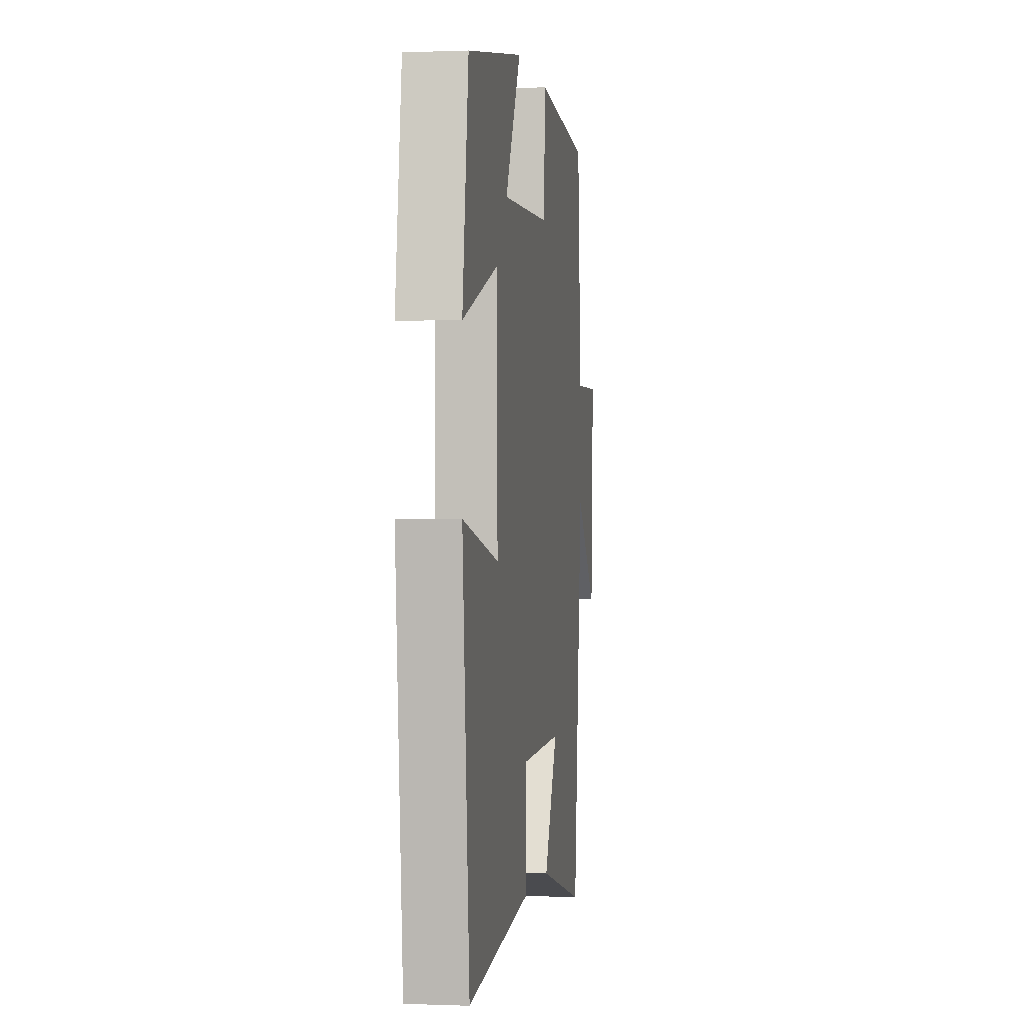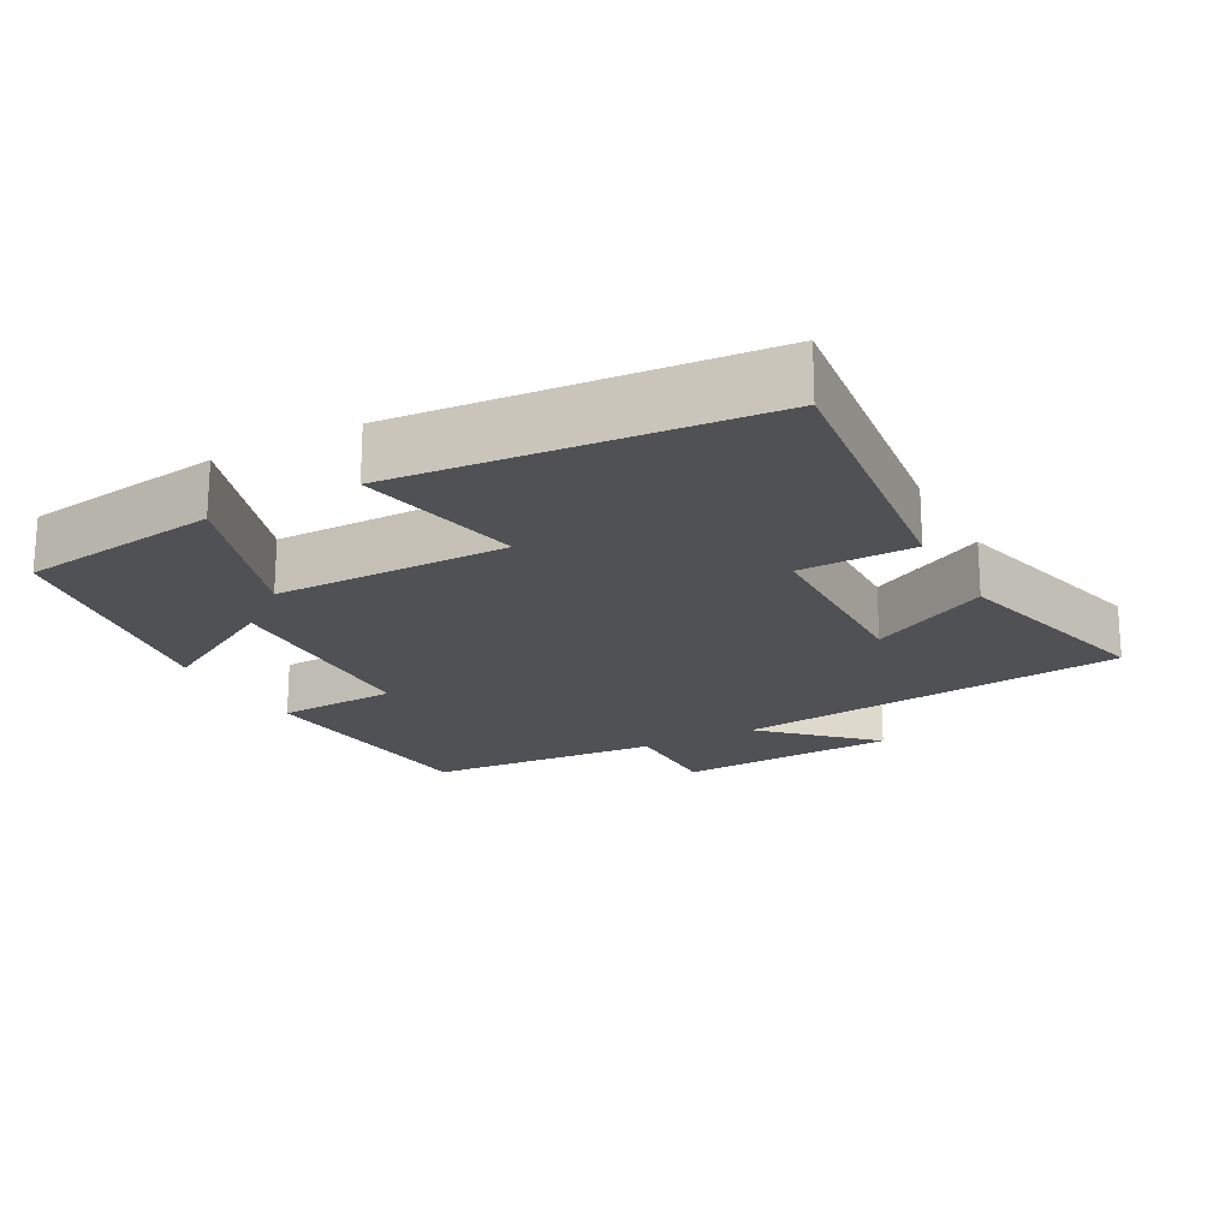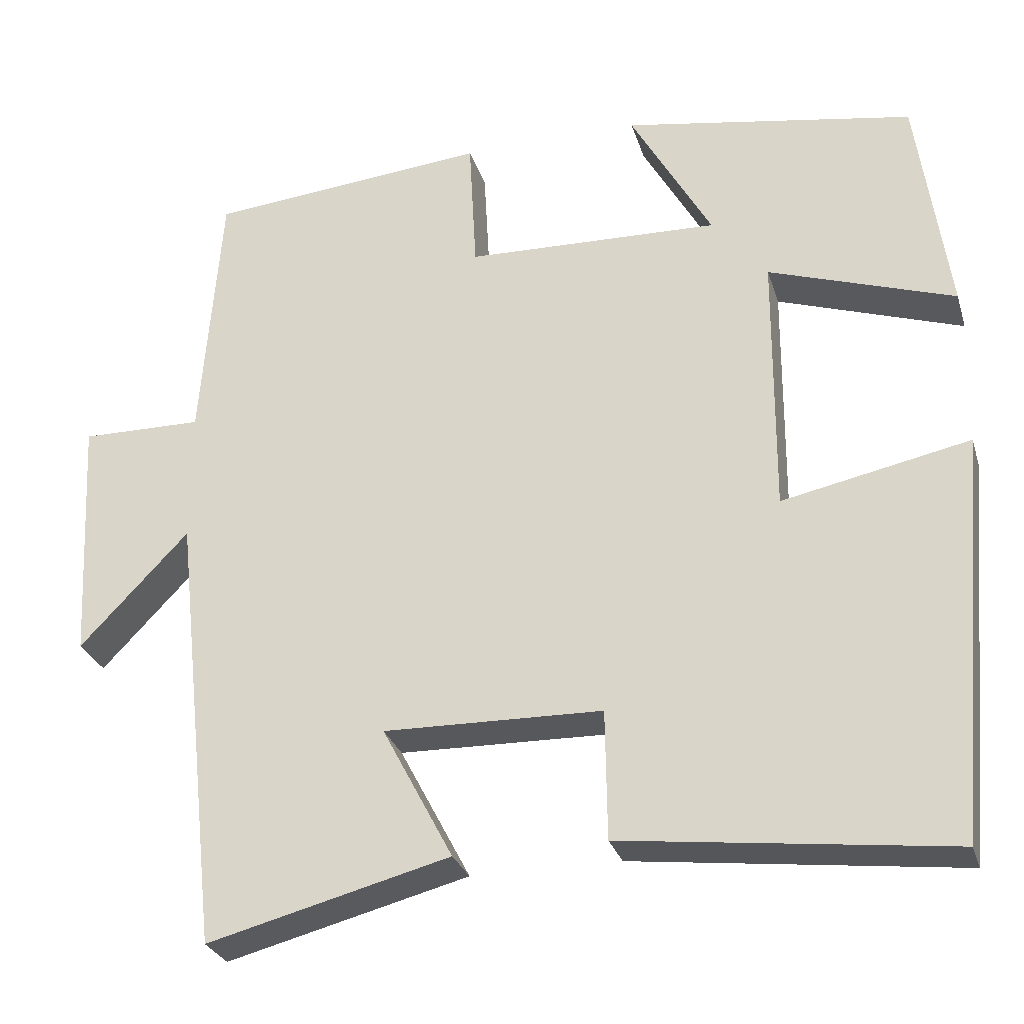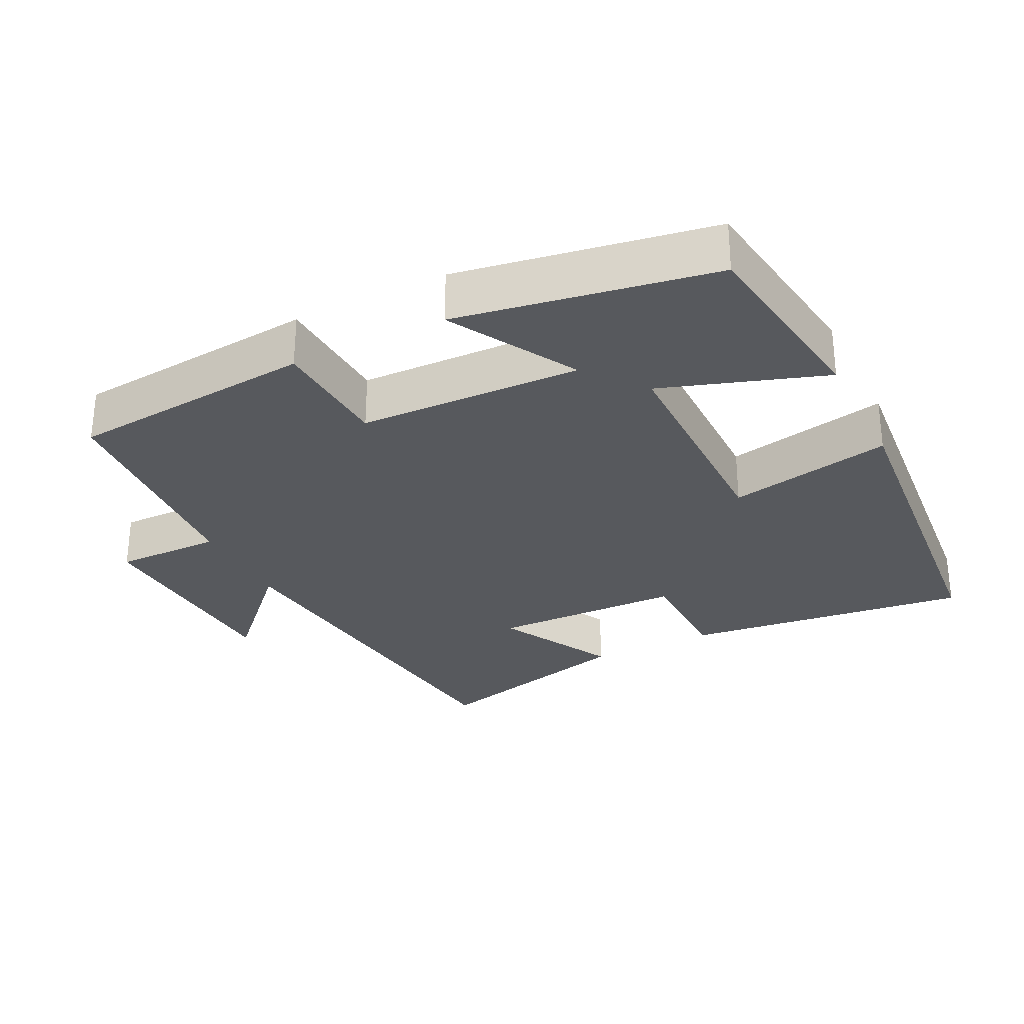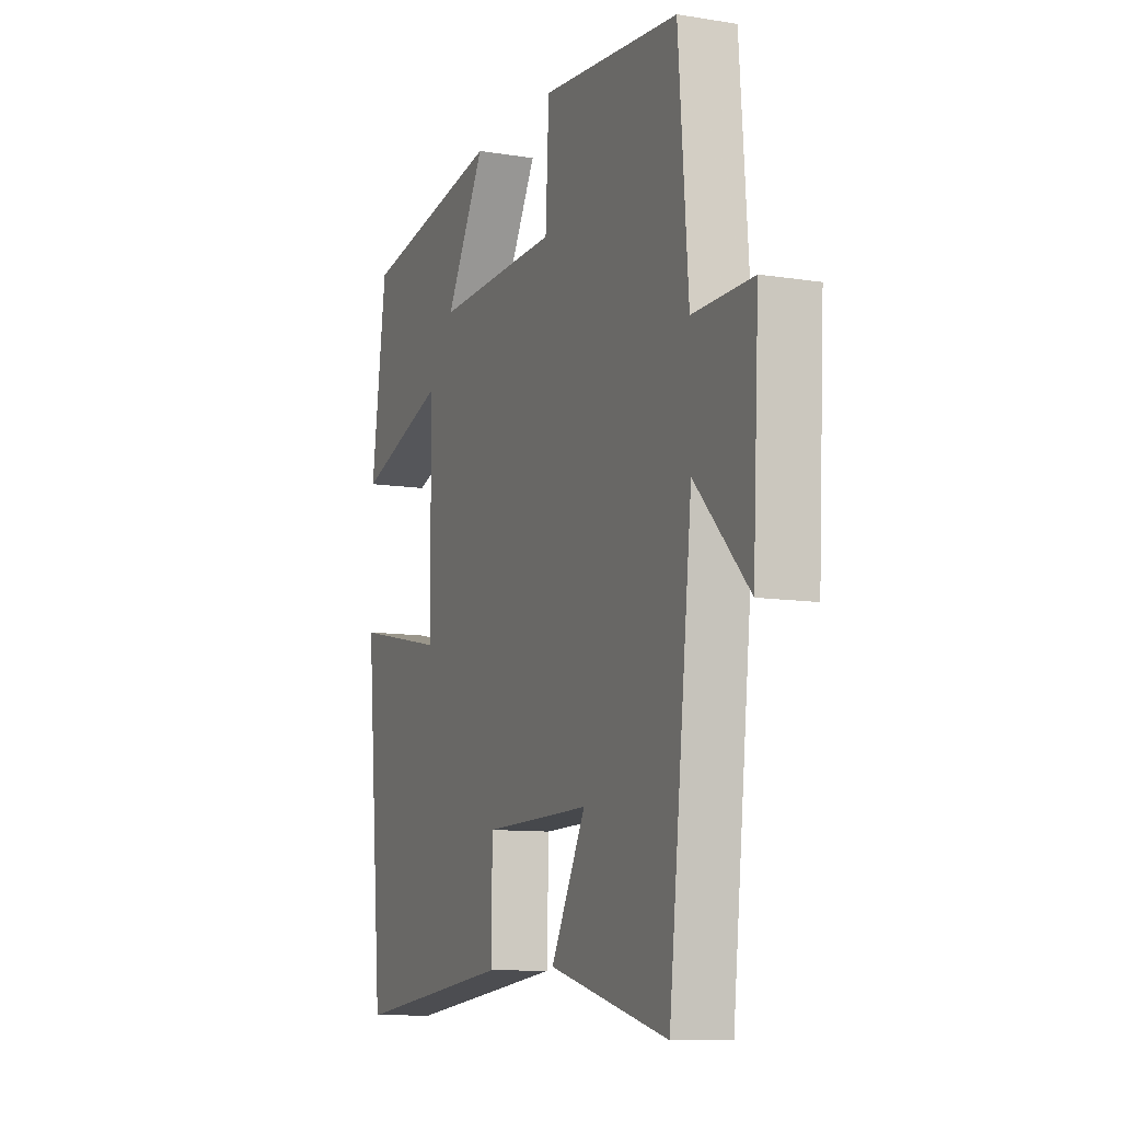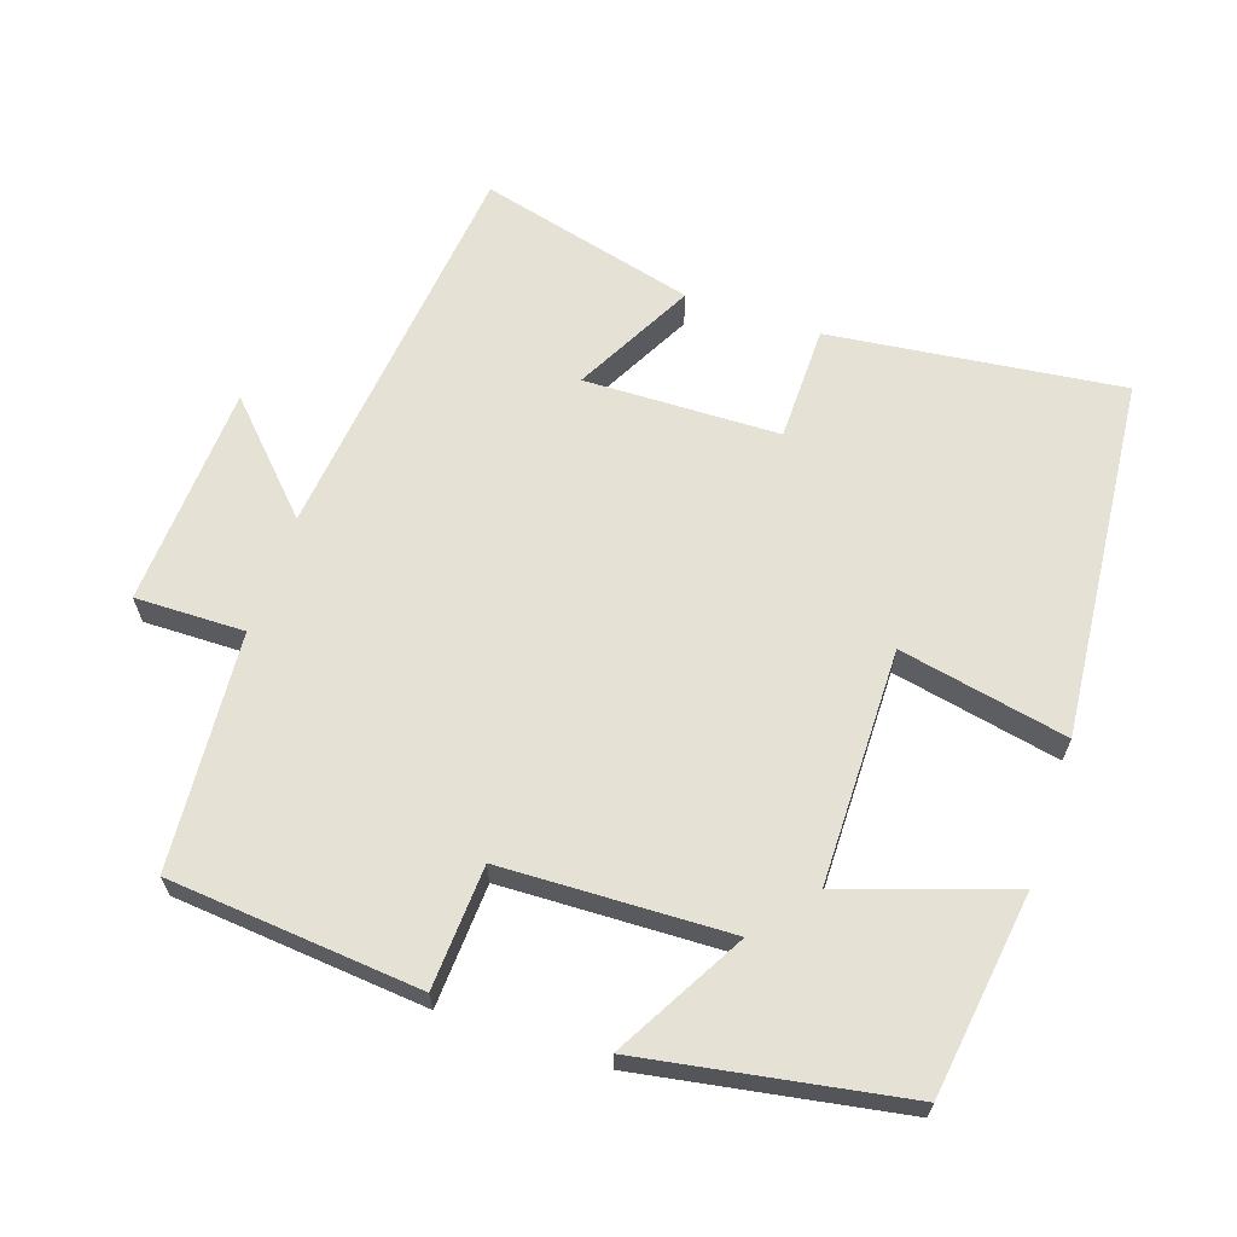
<metadata>
{"format":"obj","ext":"obj","renderer":"f3d","projection":"perspective","resolution":1024,"background":"white","views":[{"elev":0.1,"azim":98.5,"up":"+Z"},{"elev":-19.7,"azim":118.5,"up":"+Y"},{"elev":-28.3,"azim":15.9,"up":"+Z"},{"elev":-29.2,"azim":26.6,"up":"+Y"},{"elev":-10.0,"azim":-112.5,"up":"+Z"},{"elev":64.4,"azim":18.6,"up":"+Y"}]}
</metadata>
<code>
v -0.475 0.07 0.468
v -0.125 0.07 0.5
v -0.116 0.07 0.33
v 0.2 0.07 0.32
v 0.099 0.07 0.5
v 0.461 0.07 0.438
v 0.5 0.07 0.157
v 0.269 0.07 0.235
v 0.267 0.07 -0.093
v 0.5 0.07 -0.045
v 0.455 0.07 -0.549
v 0.048 0.07 -0.5
v 0.046 0.07 -0.339
v -0.226 0.07 -0.333
v -0.138 0.07 -0.5
v -0.44 0.07 -0.578
v -0.5 0.07 -0.026
v -0.636 0.07 -0.168
v -0.652 0.07 0.142
v -0.5 0.07 0.14
v -0.475 0 0.468
v -0.125 0 0.5
v -0.116 0 0.33
v 0.2 0 0.32
v 0.099 0 0.5
v 0.461 0 0.438
v 0.5 0 0.157
v 0.269 0 0.235
v 0.267 0 -0.093
v 0.5 0 -0.045
v 0.455 0 -0.549
v 0.048 0 -0.5
v 0.046 0 -0.339
v -0.226 0 -0.333
v -0.138 0 -0.5
v -0.44 0 -0.578
v -0.5 0 -0.026
v -0.636 0 -0.168
v -0.652 0 0.142
v -0.5 0 0.14
f 17 18 19 20
f 14 15 16 17
f 13 14 17 20
f 10 11 12 13
f 9 10 13
f 8 9 13 20
f 5 6 7 8
f 4 5 8
f 3 4 8 20
f 1 2 3 20
f 40 39 38 37
f 37 36 35 34
f 40 37 34 33
f 33 32 31 30
f 33 30 29
f 40 33 29 28
f 28 27 26 25
f 28 25 24
f 40 28 24 23
f 40 23 22 21
f 1 21 22 2
f 2 22 23 3
f 3 23 24 4
f 4 24 25 5
f 5 25 26 6
f 6 26 27 7
f 7 27 28 8
f 8 28 29 9
f 9 29 30 10
f 10 30 31 11
f 11 31 32 12
f 12 32 33 13
f 13 33 34 14
f 14 34 35 15
f 15 35 36 16
f 16 36 37 17
f 17 37 38 18
f 18 38 39 19
f 19 39 40 20
f 20 40 21 1

</code>
